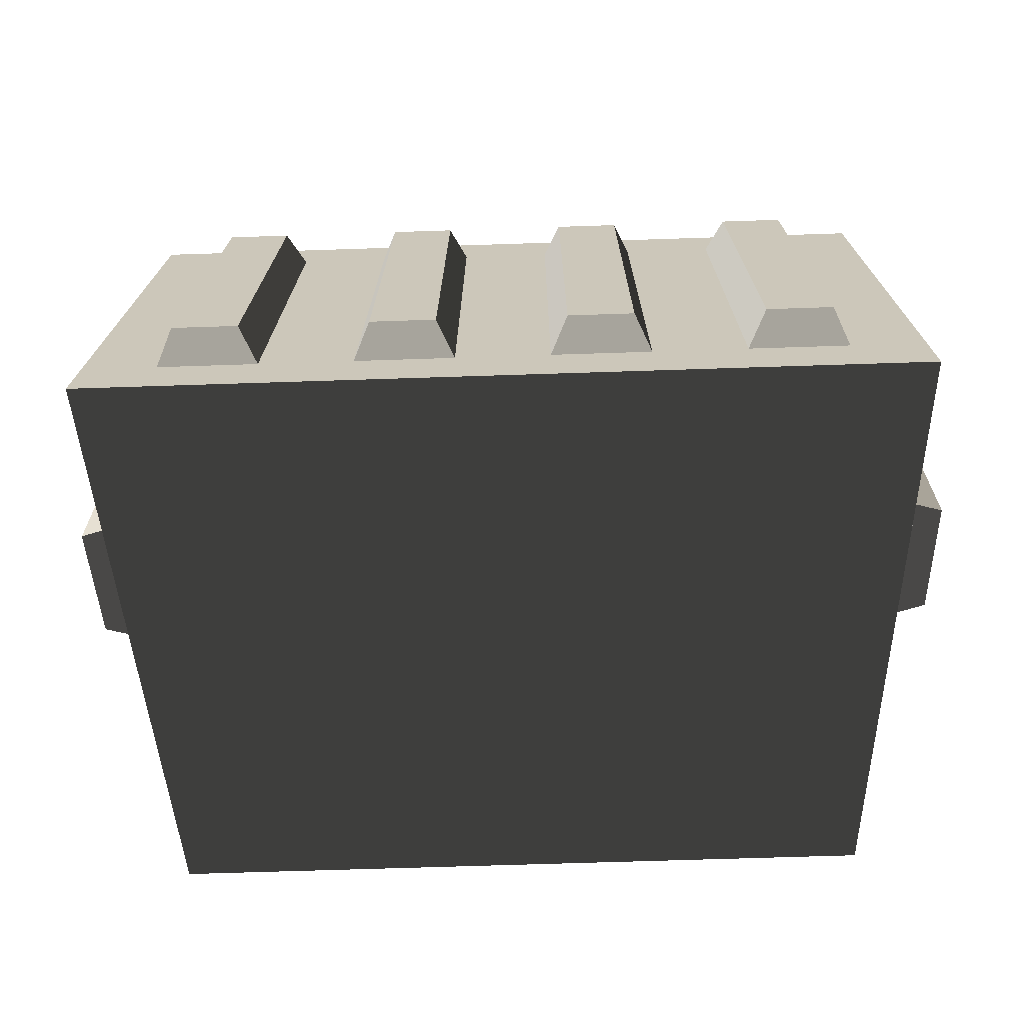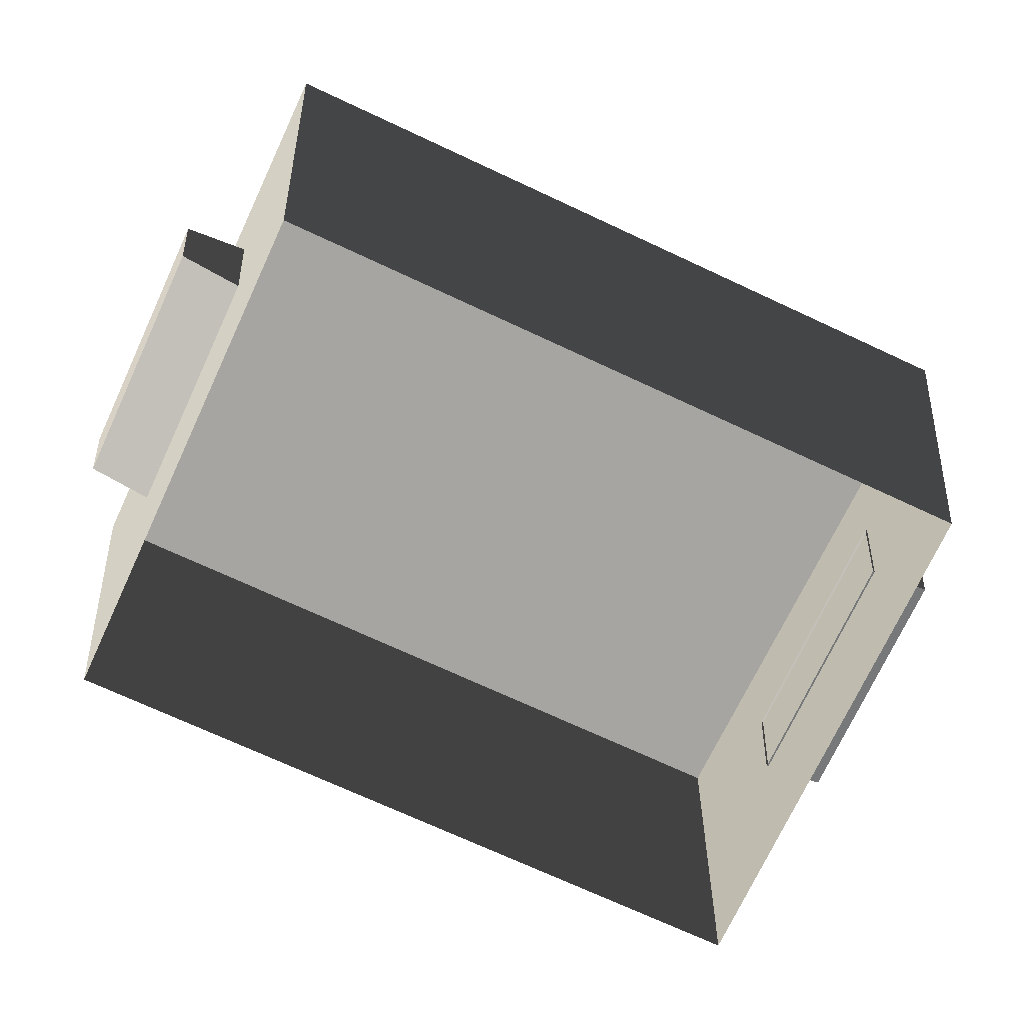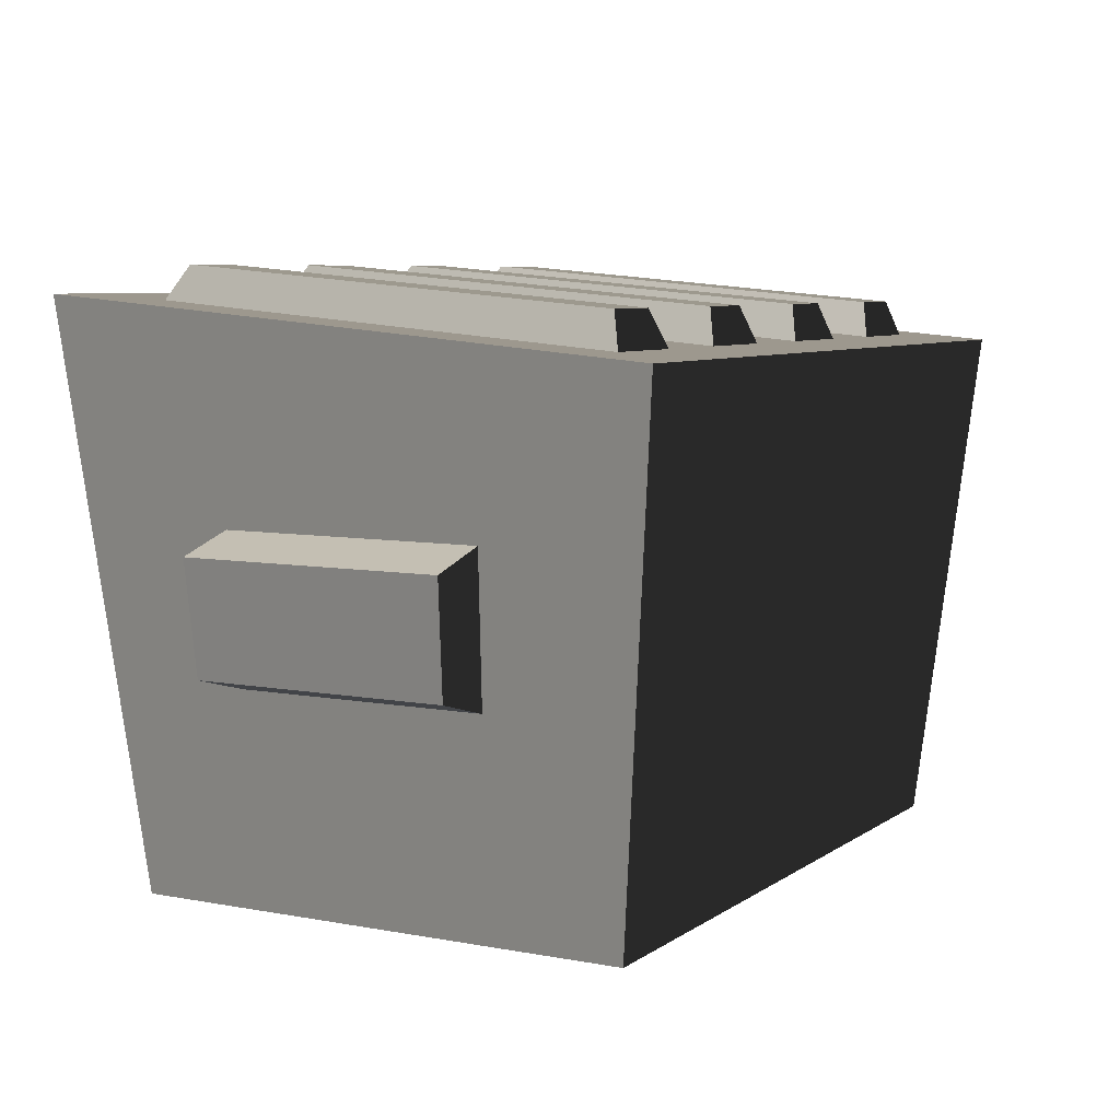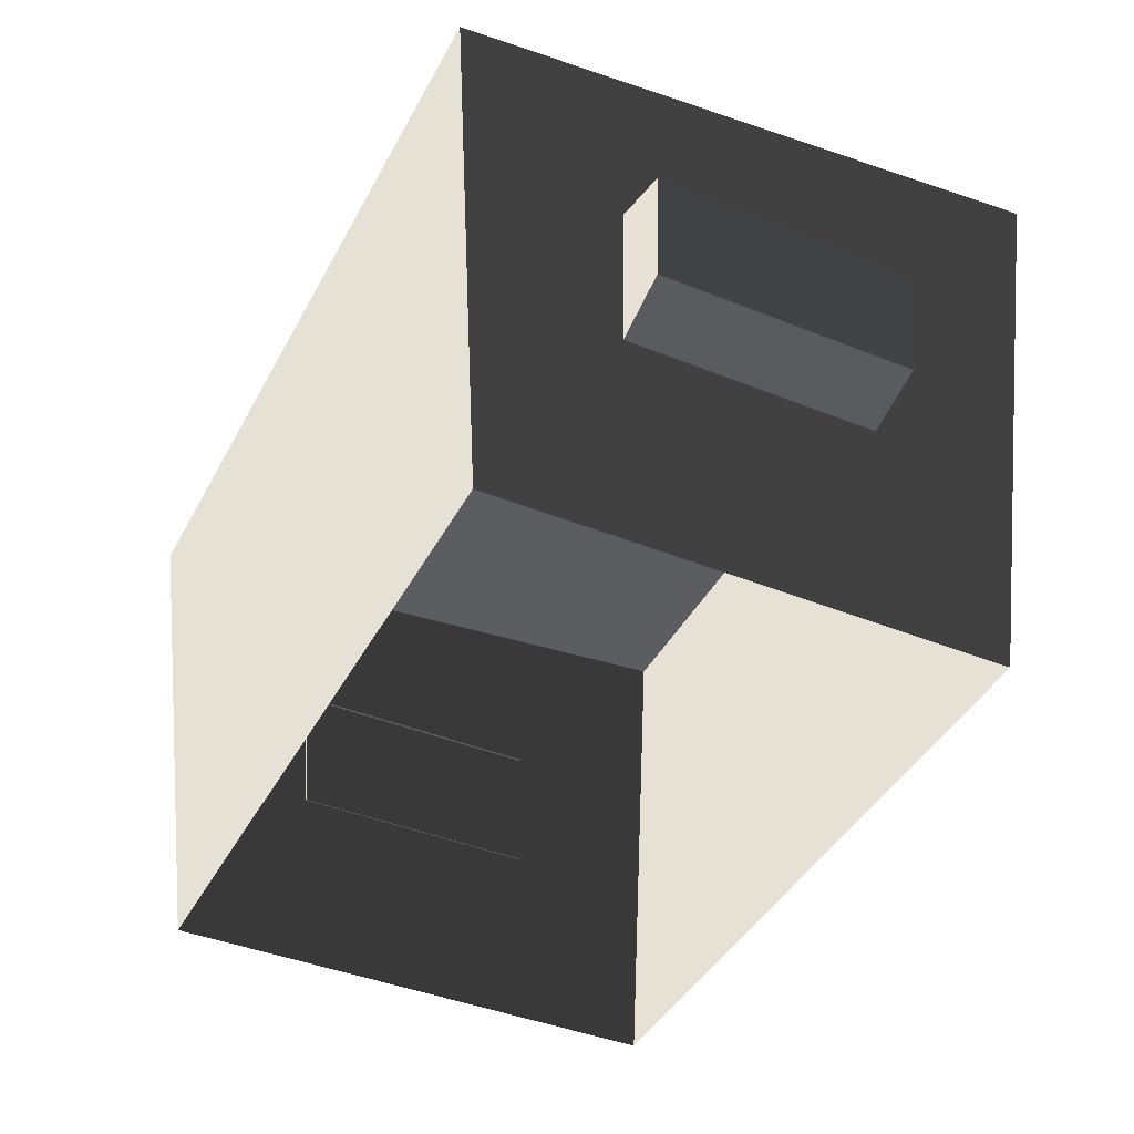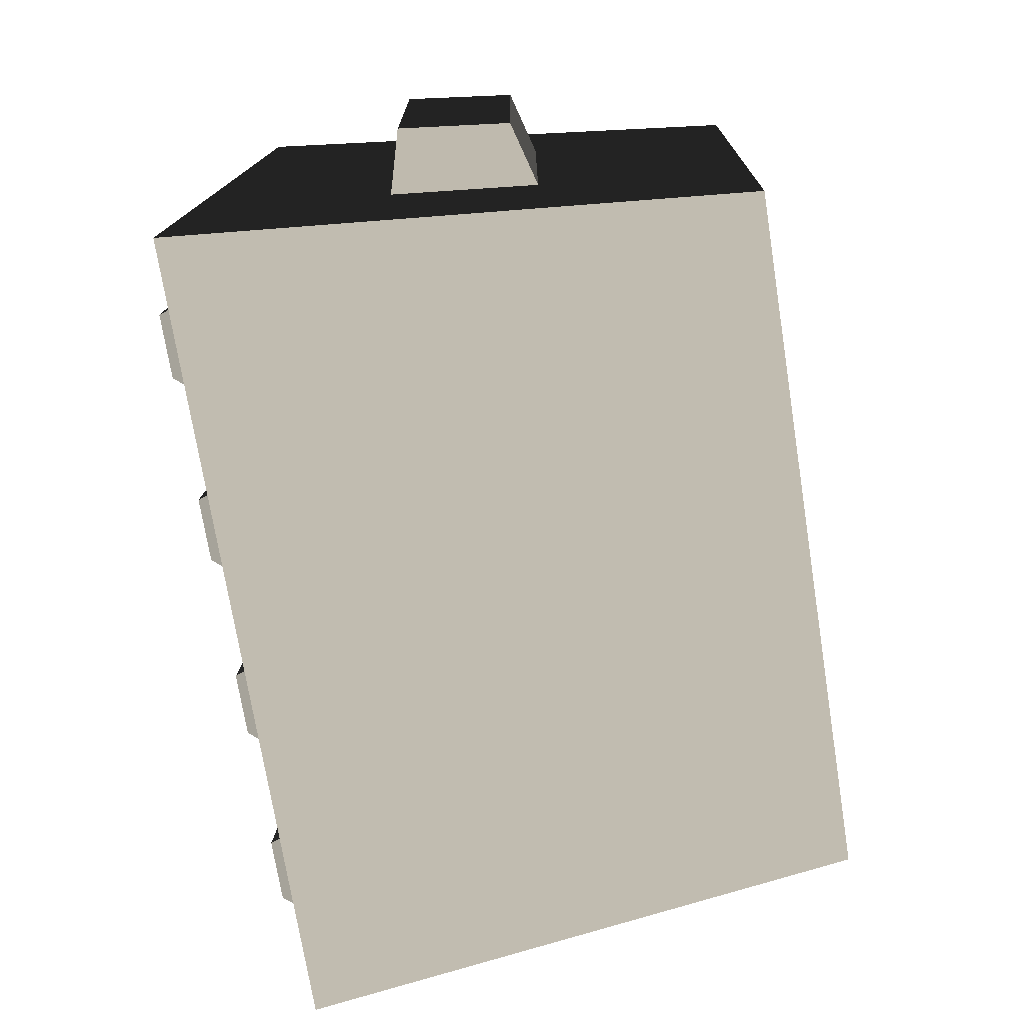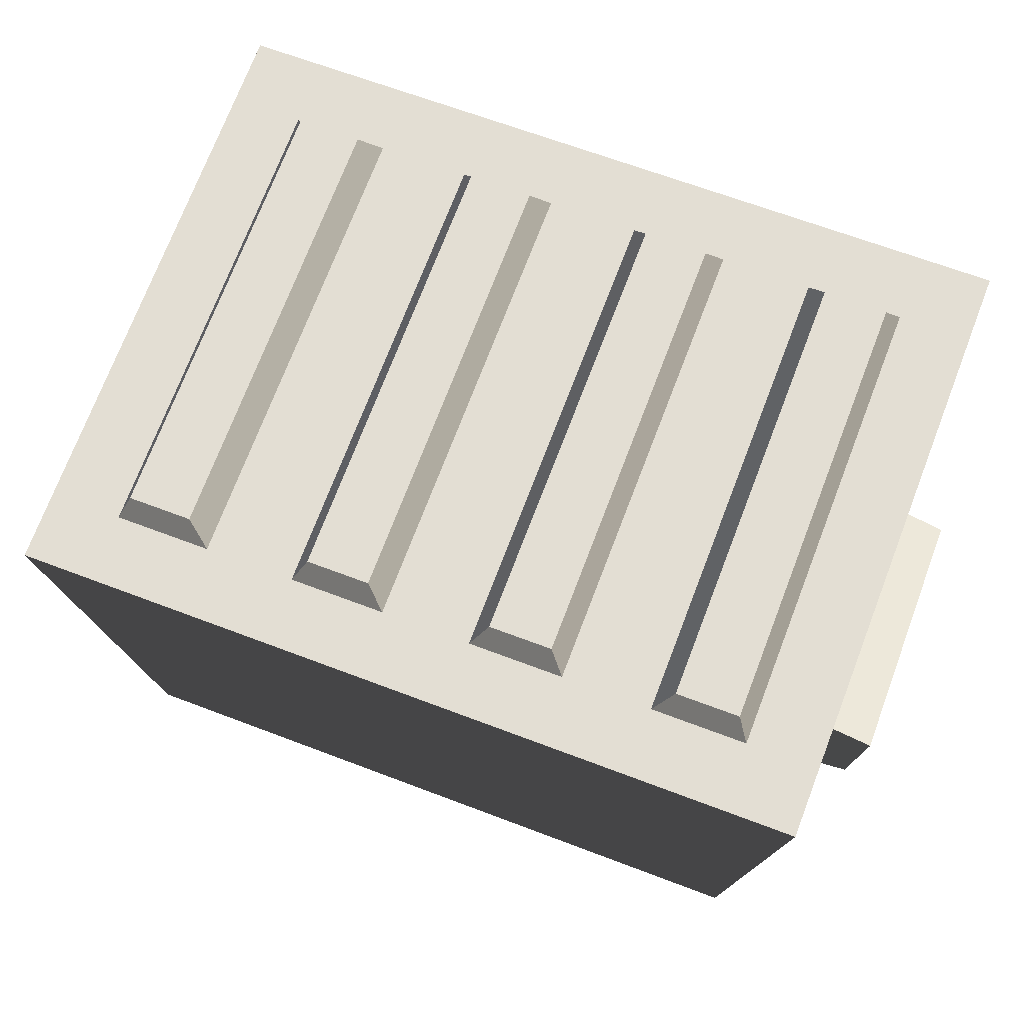
<metadata>
{"format":"obj","ext":"obj","renderer":"f3d","projection":"perspective","resolution":1024,"background":"white","views":[{"elev":-66.6,"azim":-178.1,"up":"+Z"},{"elev":-72.3,"azim":-24.9,"up":"+Y"},{"elev":6.9,"azim":-61.2,"up":"+Y"},{"elev":-41.6,"azim":63.9,"up":"+Y"},{"elev":-72.9,"azim":-80.9,"up":"+Z"},{"elev":66.4,"azim":20.9,"up":"+Y"}]}
</metadata>
<code>
v 0.7544 1.809 -0.6474
v 0.9454 1.809 -0.6474
v 0.9369 1.696 0.664
v 0.7476 1.696 0.664
v 0.6988 1.711 -0.703
v 0.7544 1.809 -0.6474
v 0.7476 1.696 0.664
v 0.692 1.59 0.6962
v 0.692 1.59 0.6962
v 0.7476 1.696 0.664
v 0.9369 1.696 0.664
v 0.9781 1.59 0.6962
v 0.9781 1.59 0.6962
v 0.9369 1.696 0.664
v 0.9454 1.809 -0.6474
v 0.9877 1.711 -0.703
v 0.9877 1.711 -0.703
v 0.9454 1.809 -0.6474
v 0.7544 1.809 -0.6474
v 0.6988 1.711 -0.703
v 0.1878 1.809 -0.6474
v 0.3788 1.809 -0.6474
v 0.3754 1.696 0.664
v 0.1861 1.696 0.664
v 0.1366 1.711 -0.703
v 0.1878 1.809 -0.6474
v 0.1861 1.696 0.664
v 0.1353 1.59 0.6962
v 0.1353 1.59 0.6962
v 0.1861 1.696 0.664
v 0.3754 1.696 0.664
v 0.4214 1.59 0.6962
v 0.4214 1.59 0.6962
v 0.3754 1.696 0.664
v 0.3788 1.809 -0.6474
v 0.4255 1.711 -0.703
v 0.4255 1.711 -0.703
v 0.3788 1.809 -0.6474
v 0.1878 1.809 -0.6474
v 0.1366 1.711 -0.703
v -0.3788 1.809 -0.6474
v -0.1878 1.809 -0.6474
v -0.1861 1.696 0.664
v -0.3754 1.696 0.664
v -0.4255 1.711 -0.703
v -0.3788 1.809 -0.6474
v -0.3754 1.696 0.664
v -0.4214 1.59 0.6962
v -0.4214 1.59 0.6962
v -0.3754 1.696 0.664
v -0.1861 1.696 0.664
v -0.1353 1.59 0.6962
v -0.1353 1.59 0.6962
v -0.1861 1.696 0.664
v -0.1878 1.809 -0.6474
v -0.1366 1.711 -0.703
v -0.1366 1.711 -0.703
v -0.1878 1.809 -0.6474
v -0.3788 1.809 -0.6474
v -0.4255 1.711 -0.703
v -0.9454 1.809 -0.6474
v -0.7544 1.809 -0.6474
v -0.7476 1.696 0.664
v -0.9369 1.696 0.664
v -0.9877 1.711 -0.703
v -0.9454 1.809 -0.6474
v -0.9369 1.696 0.664
v -0.9781 1.59 0.6962
v -0.9781 1.59 0.6962
v -0.9369 1.696 0.664
v -0.7476 1.696 0.664
v -0.692 1.59 0.6962
v -0.692 1.59 0.6962
v -0.7476 1.696 0.664
v -0.7544 1.809 -0.6474
v -0.6988 1.711 -0.703
v -0.6988 1.711 -0.703
v -0.7544 1.809 -0.6474
v -0.9454 1.809 -0.6474
v -0.9877 1.711 -0.703
v 1.098 0.6689 0.3751
v 1.14 1.108 0.3896
v 1.334 1.053 0.3878
v 1.297 0.724 0.3769
v 1.14 1.108 0.3896
v 1.14 1.108 -0.3896
v 1.334 1.053 -0.3878
v 1.334 1.053 0.3878
v 1.14 1.108 -0.3896
v 1.098 0.6689 -0.3751
v 1.297 0.724 -0.3769
v 1.334 1.053 -0.3878
v 1.098 0.6689 -0.3751
v 1.098 0.6689 0.3751
v 1.297 0.724 0.3769
v 1.297 0.724 -0.3769
v 1.297 0.724 0.3769
v 1.334 1.053 0.3878
v 1.334 1.053 -0.3878
v 1.297 0.724 -0.3769
v 1.207 1.729 -0.911
v 1.043 0.04372 -0.7495
v 1.043 0.04372 0.7495
v 1.191 1.572 0.8995
v -1.098 0.6689 0.3751
v -1.297 0.724 0.3769
v -1.334 1.053 0.3878
v -1.14 1.108 0.3896
v -1.14 1.108 0.3896
v -1.334 1.053 0.3878
v -1.334 1.053 -0.3878
v -1.14 1.108 -0.3896
v -1.14 1.108 -0.3896
v -1.334 1.053 -0.3878
v -1.297 0.724 -0.3769
v -1.098 0.6689 -0.3751
v -1.098 0.6689 -0.3751
v -1.297 0.724 -0.3769
v -1.297 0.724 0.3769
v -1.098 0.6689 0.3751
v -1.297 0.724 0.3769
v -1.297 0.724 -0.3769
v -1.334 1.053 -0.3878
v -1.334 1.053 0.3878
v -1.207 1.729 -0.911
v -1.191 1.572 0.8995
v -1.043 0.04372 0.7495
v -1.043 0.04372 -0.7495
v -1.207 1.729 -0.911
v 1.207 1.729 -0.911
v 1.191 1.572 0.8995
v -1.191 1.572 0.8995
v -1.043 0.04372 0.7495
v -1.191 1.572 0.8995
v 1.191 1.572 0.8995
v 1.043 0.04372 0.7495
v 1.043 0.04372 -0.7495
v 1.207 1.729 -0.911
v -1.207 1.729 -0.911
v -1.043 0.04372 -0.7495
g Trash1_(2)_2797_125
f 1 3 2
f 1 4 3
f 5 7 6
f 5 8 7
f 9 11 10
f 9 12 11
f 13 15 14
f 13 16 15
f 17 19 18
f 17 20 19
f 21 23 22
f 21 24 23
f 25 27 26
f 25 28 27
f 29 31 30
f 29 32 31
f 33 35 34
f 33 36 35
f 37 39 38
f 37 40 39
f 41 43 42
f 41 44 43
f 45 47 46
f 45 48 47
f 49 51 50
f 49 52 51
f 53 55 54
f 53 56 55
f 57 59 58
f 57 60 59
f 61 63 62
f 61 64 63
f 65 67 66
f 65 68 67
f 69 71 70
f 69 72 71
f 73 75 74
f 73 76 75
f 77 79 78
f 77 80 79
f 81 83 82
f 81 84 83
f 85 87 86
f 85 88 87
f 89 91 90
f 89 92 91
f 93 95 94
f 93 96 95
f 97 99 98
f 97 100 99
f 101 103 102
f 101 104 103
f 105 107 106
f 105 108 107
f 109 111 110
f 109 112 111
f 113 115 114
f 113 116 115
f 117 119 118
f 117 120 119
f 121 123 122
f 121 124 123
f 125 127 126
f 125 128 127
f 129 131 130
f 129 132 131
f 133 135 134
f 133 136 135
f 137 139 138
f 137 140 139

</code>
